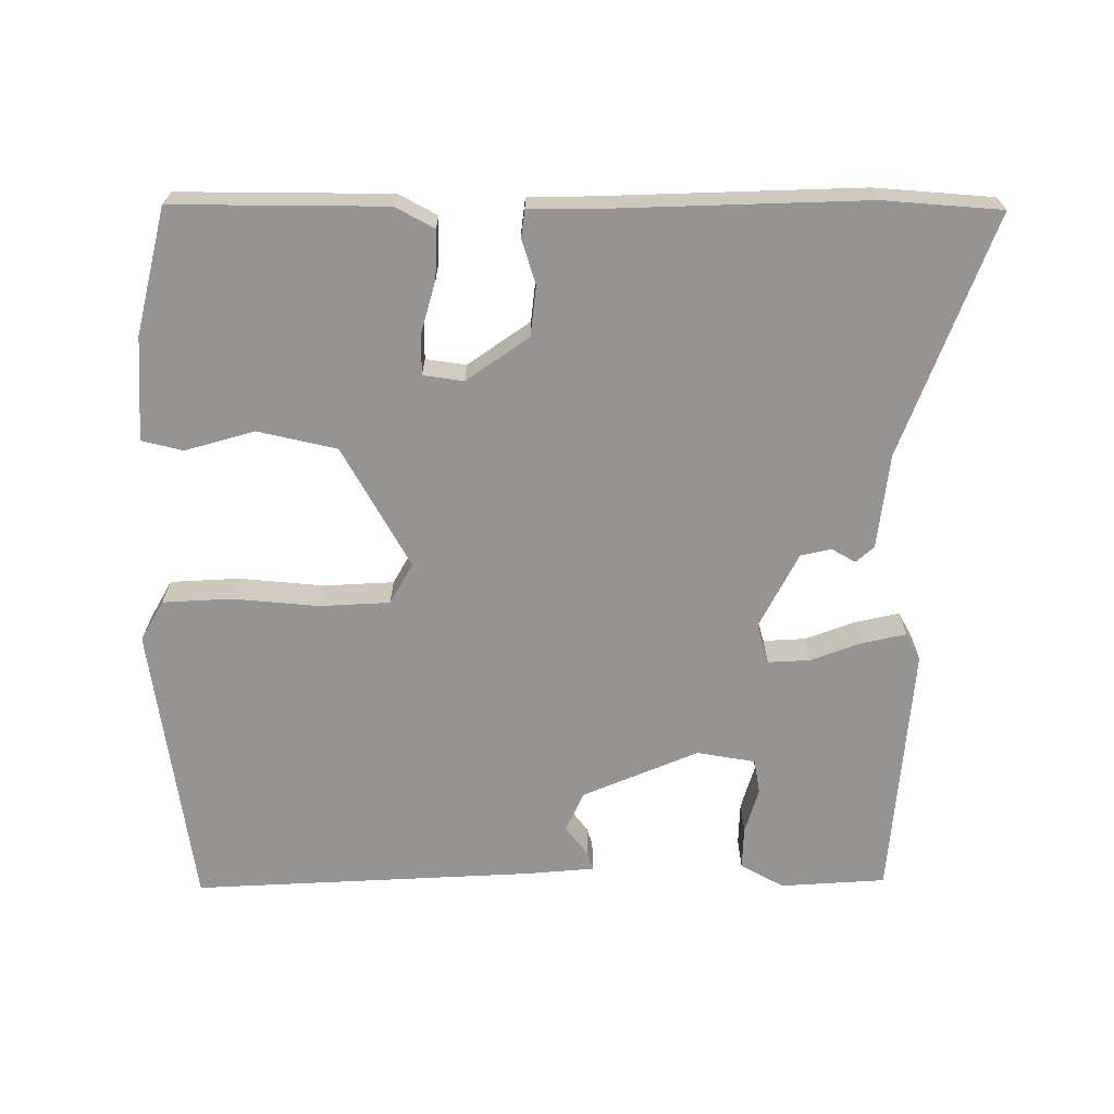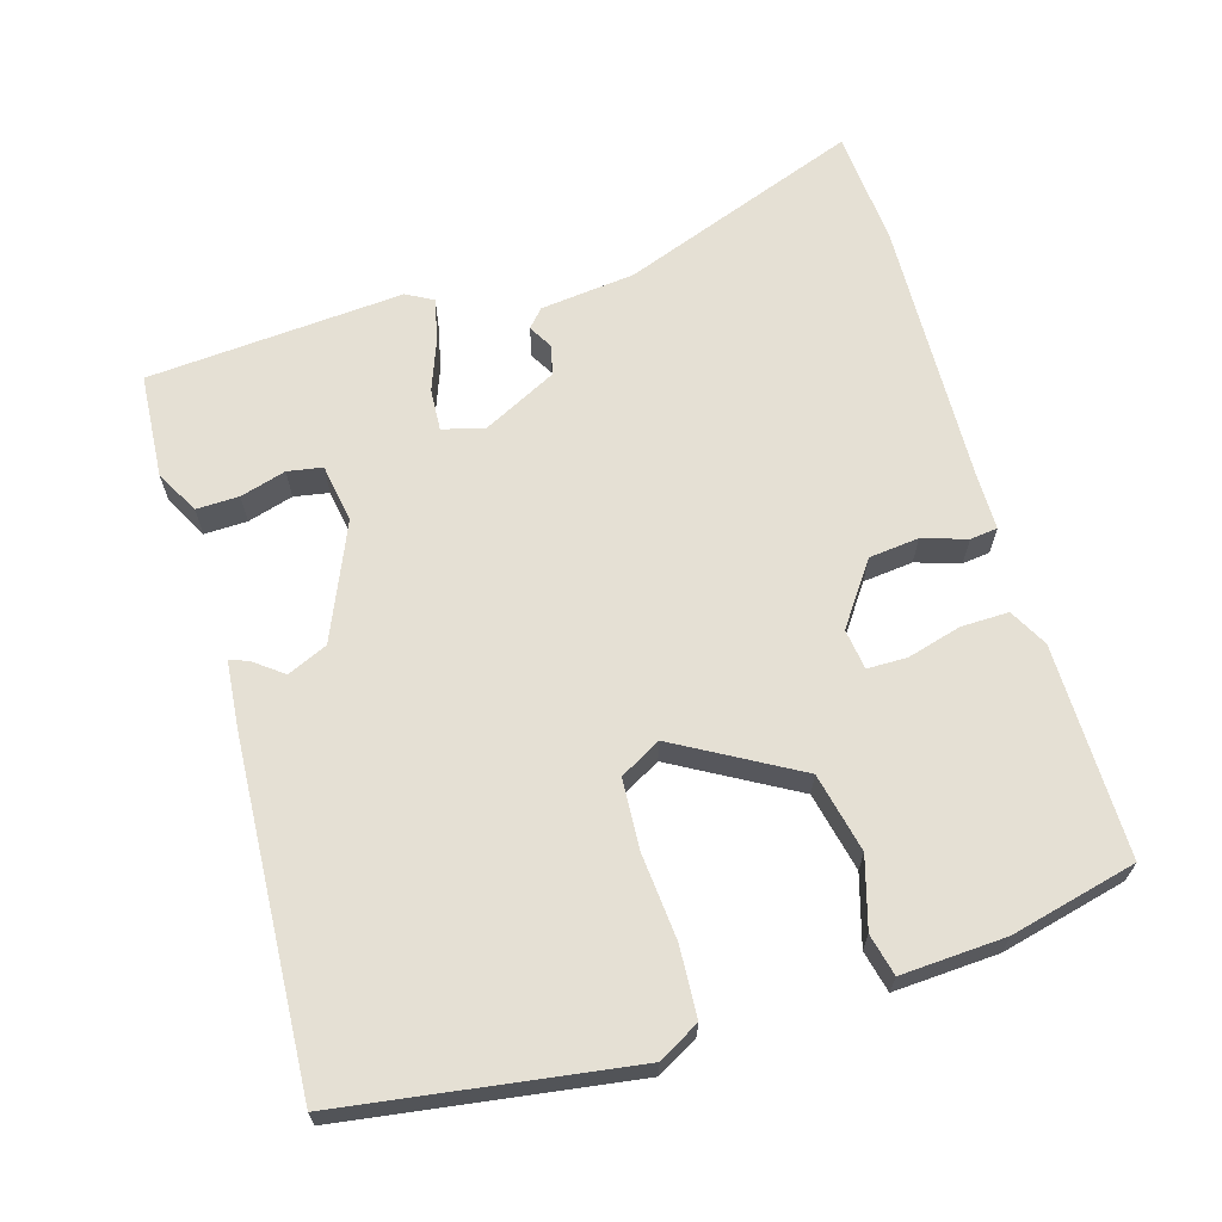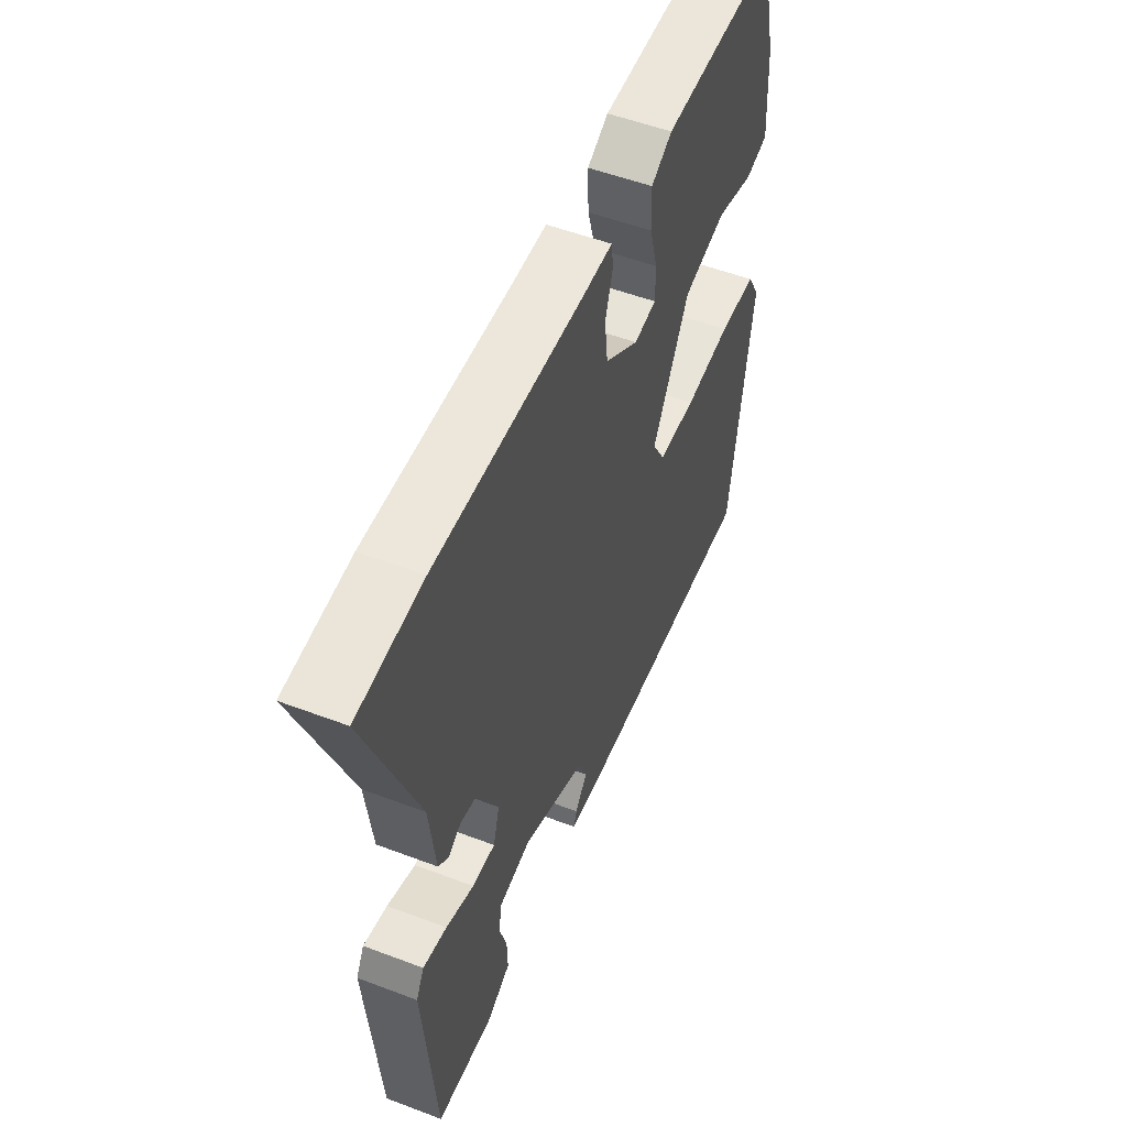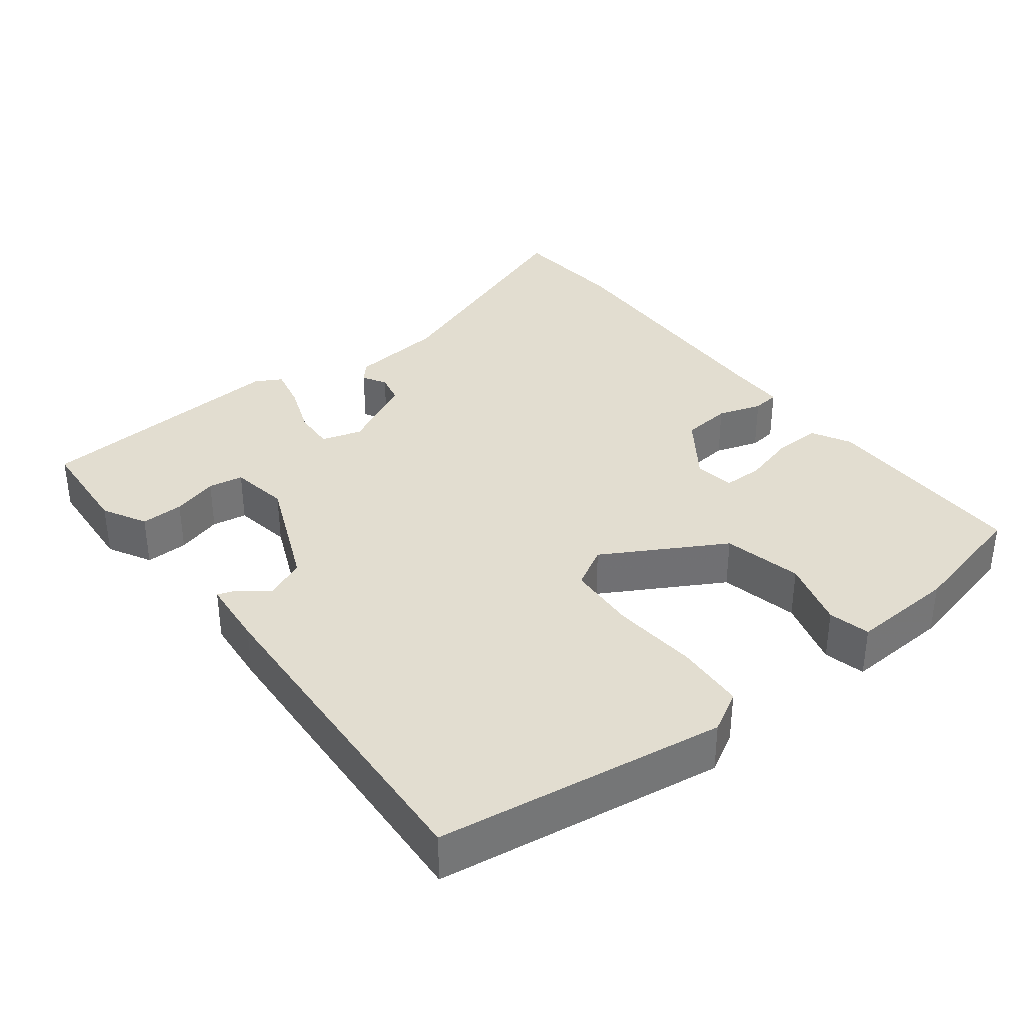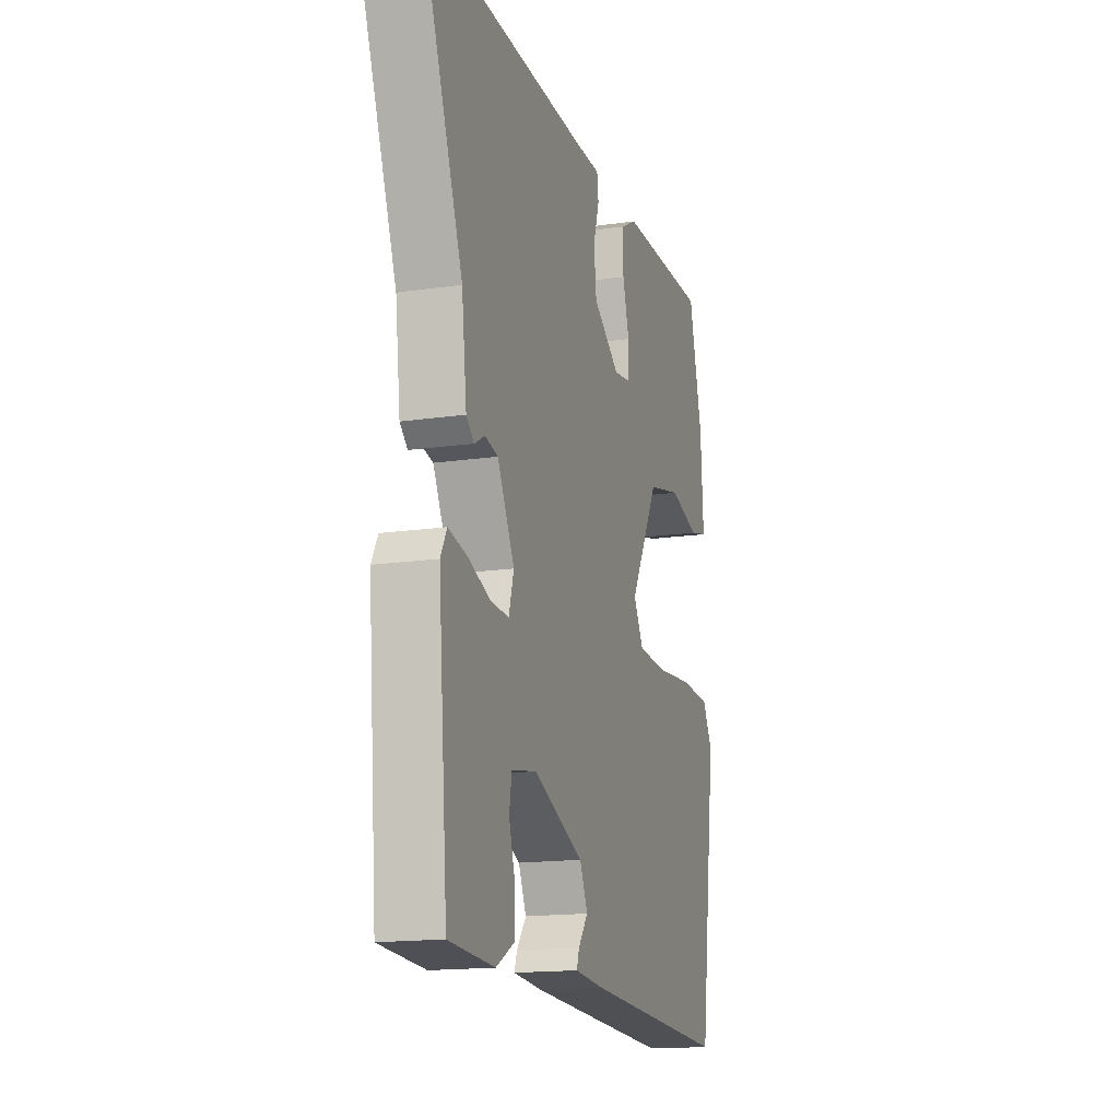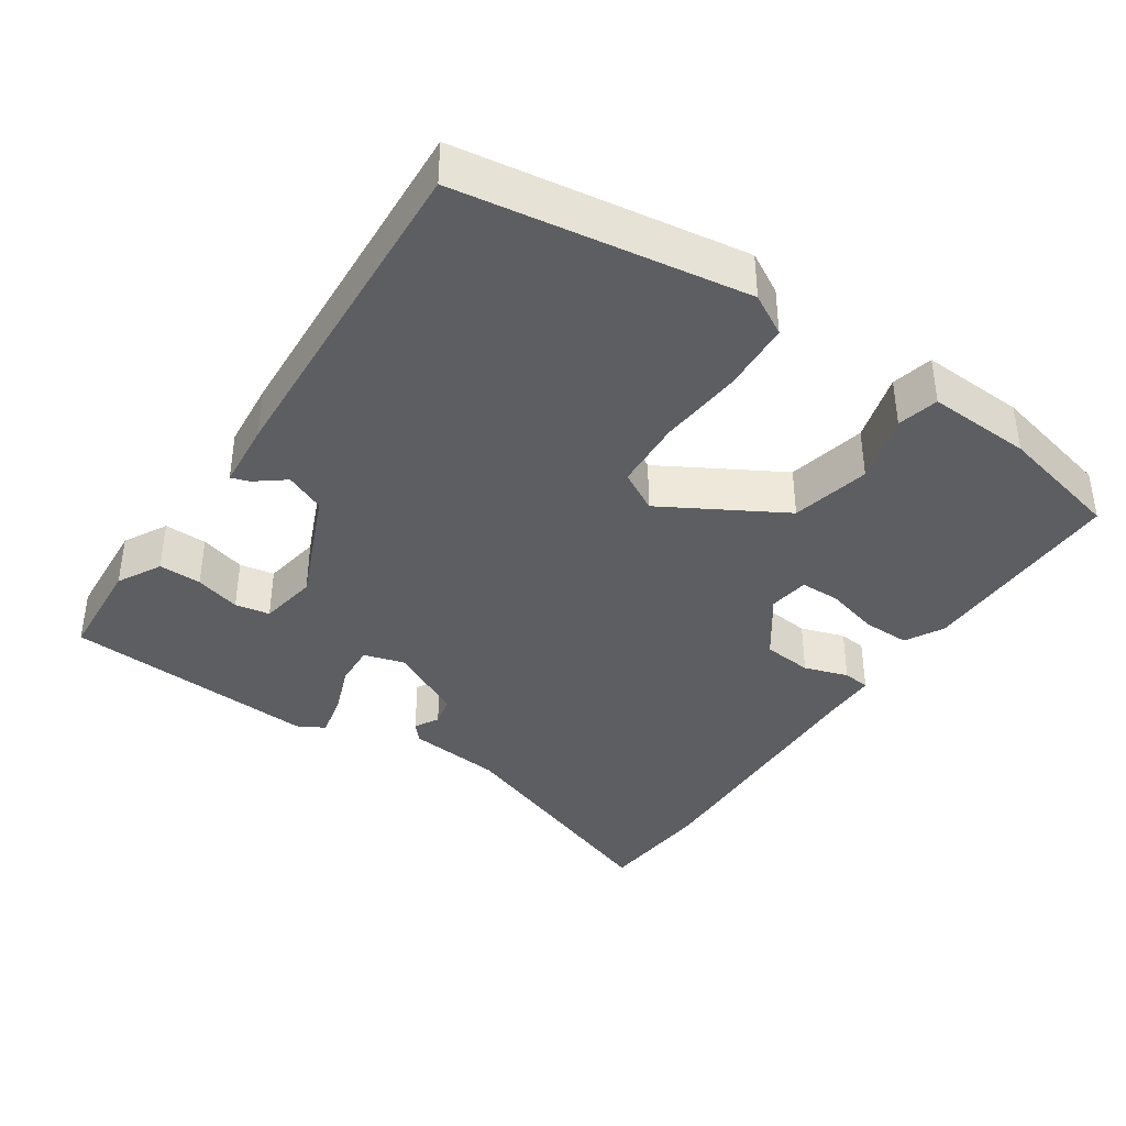
<metadata>
{"format":"obj","ext":"obj","renderer":"f3d","projection":"perspective","resolution":1024,"background":"white","views":[{"elev":-67.2,"azim":0.1,"up":"+Y"},{"elev":65.4,"azim":-106.1,"up":"+Y"},{"elev":53.1,"azim":112.1,"up":"+Z"},{"elev":35.4,"azim":-127.3,"up":"+Y"},{"elev":-15.9,"azim":107.0,"up":"+Z"},{"elev":-38.5,"azim":-123.4,"up":"+Y"}]}
</metadata>
<code>
v 0.437 0.07 0.505
v 0.6 0.07 0.492
v 0.474 0.07 0.161
v 0.458 0.07 0.03
v 0.433 0.07 0.008
v 0.4 0.07 0.027
v 0.358 0.07 0.018
v 0.304 0.07 -0.086
v 0.32 0.07 -0.142
v 0.378 0.07 -0.139
v 0.449 0.07 -0.113
v 0.509 0.07 -0.1
v 0.529 0.07 -0.137
v 0.499 0.07 -0.491
v 0.354 0.07 -0.5
v 0.294 0.07 -0.467
v 0.296 0.07 -0.408
v 0.315 0.07 -0.345
v 0.307 0.07 -0.297
v 0.226 0.07 -0.283
v 0.066 0.07 -0.35
v 0.041 0.07 -0.405
v 0.072 0.07 -0.446
v 0.08 0.07 -0.471
v -0.014 0.07 -0.479
v -0.487 0.07 -0.502
v -0.542 0.07 -0.106
v -0.51 0.07 -0.05
v -0.414 0.07 -0.045
v -0.296 0.07 -0.056
v -0.199 0.07 -0.051
v -0.167 0.07 0.005
v -0.26 0.07 0.172
v -0.369 0.07 0.197
v -0.465 0.07 0.17
v -0.522 0.07 0.184
v -0.513 0.07 0.328
v -0.47 0.07 0.501
v -0.177 0.07 0.498
v -0.124 0.07 0.469
v -0.126 0.07 0.403
v -0.147 0.07 0.329
v -0.147 0.07 0.274
v -0.091 0.07 0.266
v -0.005 0.07 0.326
v 0.003 0.07 0.395
v -0.016 0.07 0.456
v -0.011 0.07 0.494
v 0.068 0.07 0.494
v 0.437 0 0.505
v 0.6 0 0.492
v 0.474 0 0.161
v 0.458 0 0.03
v 0.433 0 0.008
v 0.4 0 0.027
v 0.358 0 0.018
v 0.304 0 -0.086
v 0.32 0 -0.142
v 0.378 0 -0.139
v 0.449 0 -0.113
v 0.509 0 -0.1
v 0.529 0 -0.137
v 0.499 0 -0.491
v 0.354 0 -0.5
v 0.294 0 -0.467
v 0.296 0 -0.408
v 0.315 0 -0.345
v 0.307 0 -0.297
v 0.226 0 -0.283
v 0.066 0 -0.35
v 0.041 0 -0.405
v 0.072 0 -0.446
v 0.08 0 -0.471
v -0.014 0 -0.479
v -0.487 0 -0.502
v -0.542 0 -0.106
v -0.51 0 -0.05
v -0.414 0 -0.045
v -0.296 0 -0.056
v -0.199 0 -0.051
v -0.167 0 0.005
v -0.26 0 0.172
v -0.369 0 0.197
v -0.465 0 0.17
v -0.522 0 0.184
v -0.513 0 0.328
v -0.47 0 0.501
v -0.177 0 0.498
v -0.124 0 0.469
v -0.126 0 0.403
v -0.147 0 0.329
v -0.147 0 0.274
v -0.091 0 0.266
v -0.005 0 0.326
v 0.003 0 0.395
v -0.016 0 0.456
v -0.011 0 0.494
v 0.068 0 0.494
f 46 47 48 49
f 45 46 49 1
f 44 45 1 2
f 39 40 41 42
f 39 42 43
f 38 39 43
f 37 38 43
f 34 35 36 37
f 33 34 37 43
f 32 33 43 44
f 27 28 29 30
f 27 30 31
f 26 27 31
f 25 26 31
f 22 23 24 25
f 21 22 25 31
f 20 21 31 32
f 15 16 17 18
f 15 18 19
f 14 15 19
f 13 14 19
f 10 11 12 13
f 9 10 13 19
f 8 9 19 20
f 3 4 5 6
f 3 6 7
f 2 3 7
f 44 2 7 8
f 8 20 32 44
f 98 97 96 95
f 50 98 95 94
f 51 50 94 93
f 91 90 89 88
f 92 91 88
f 92 88 87
f 92 87 86
f 86 85 84 83
f 92 86 83 82
f 93 92 82 81
f 79 78 77 76
f 80 79 76
f 80 76 75
f 80 75 74
f 74 73 72 71
f 80 74 71 70
f 81 80 70 69
f 67 66 65 64
f 68 67 64
f 68 64 63
f 68 63 62
f 62 61 60 59
f 68 62 59 58
f 69 68 58 57
f 55 54 53 52
f 56 55 52
f 56 52 51
f 57 56 51 93
f 93 81 69 57
f 1 50 51 2
f 2 51 52 3
f 3 52 53 4
f 4 53 54 5
f 5 54 55 6
f 6 55 56 7
f 7 56 57 8
f 8 57 58 9
f 9 58 59 10
f 10 59 60 11
f 11 60 61 12
f 12 61 62 13
f 13 62 63 14
f 14 63 64 15
f 15 64 65 16
f 16 65 66 17
f 17 66 67 18
f 18 67 68 19
f 19 68 69 20
f 20 69 70 21
f 21 70 71 22
f 22 71 72 23
f 23 72 73 24
f 24 73 74 25
f 25 74 75 26
f 26 75 76 27
f 27 76 77 28
f 28 77 78 29
f 29 78 79 30
f 30 79 80 31
f 31 80 81 32
f 32 81 82 33
f 33 82 83 34
f 34 83 84 35
f 35 84 85 36
f 36 85 86 37
f 37 86 87 38
f 38 87 88 39
f 39 88 89 40
f 40 89 90 41
f 41 90 91 42
f 42 91 92 43
f 43 92 93 44
f 44 93 94 45
f 45 94 95 46
f 46 95 96 47
f 47 96 97 48
f 48 97 98 49
f 49 98 50 1

</code>
